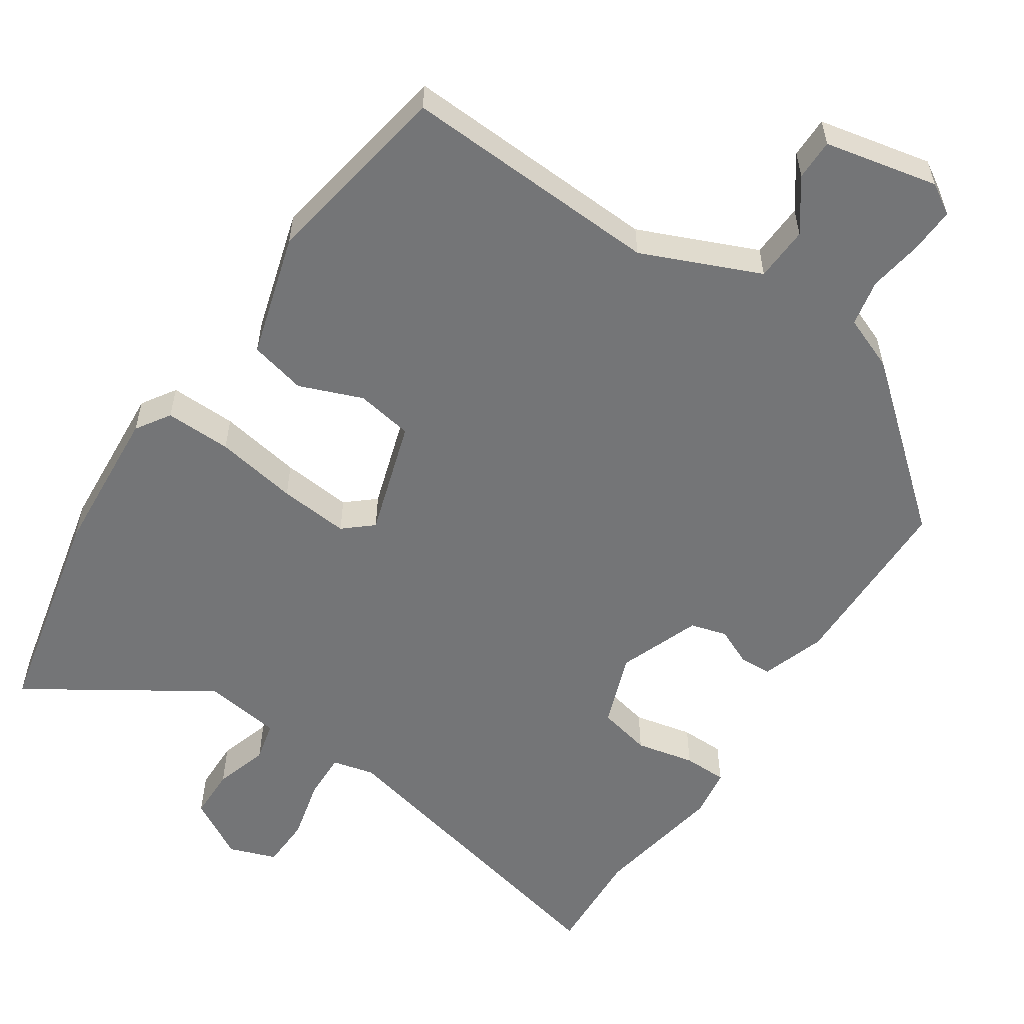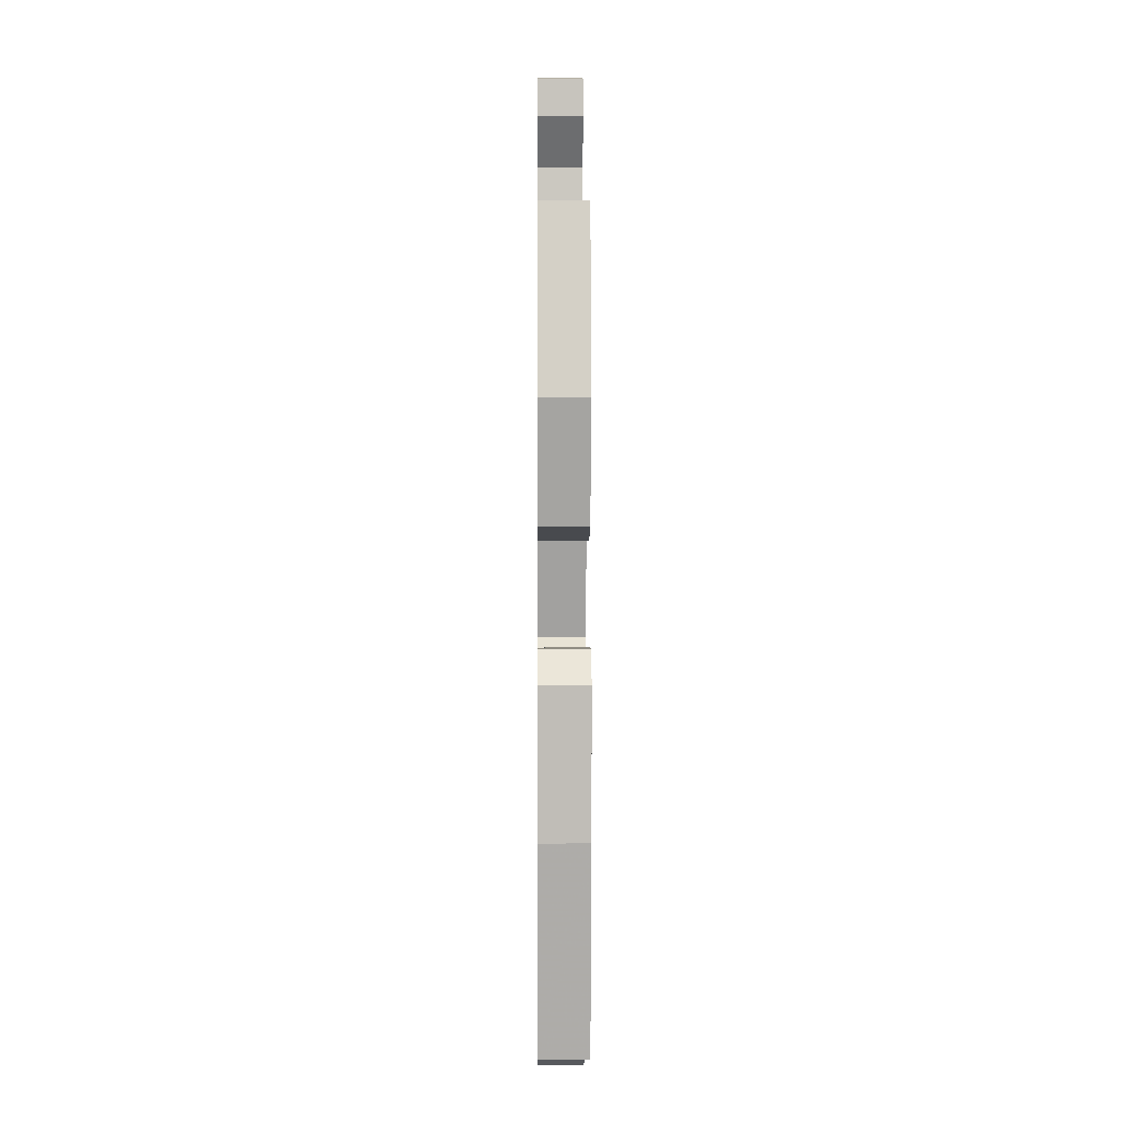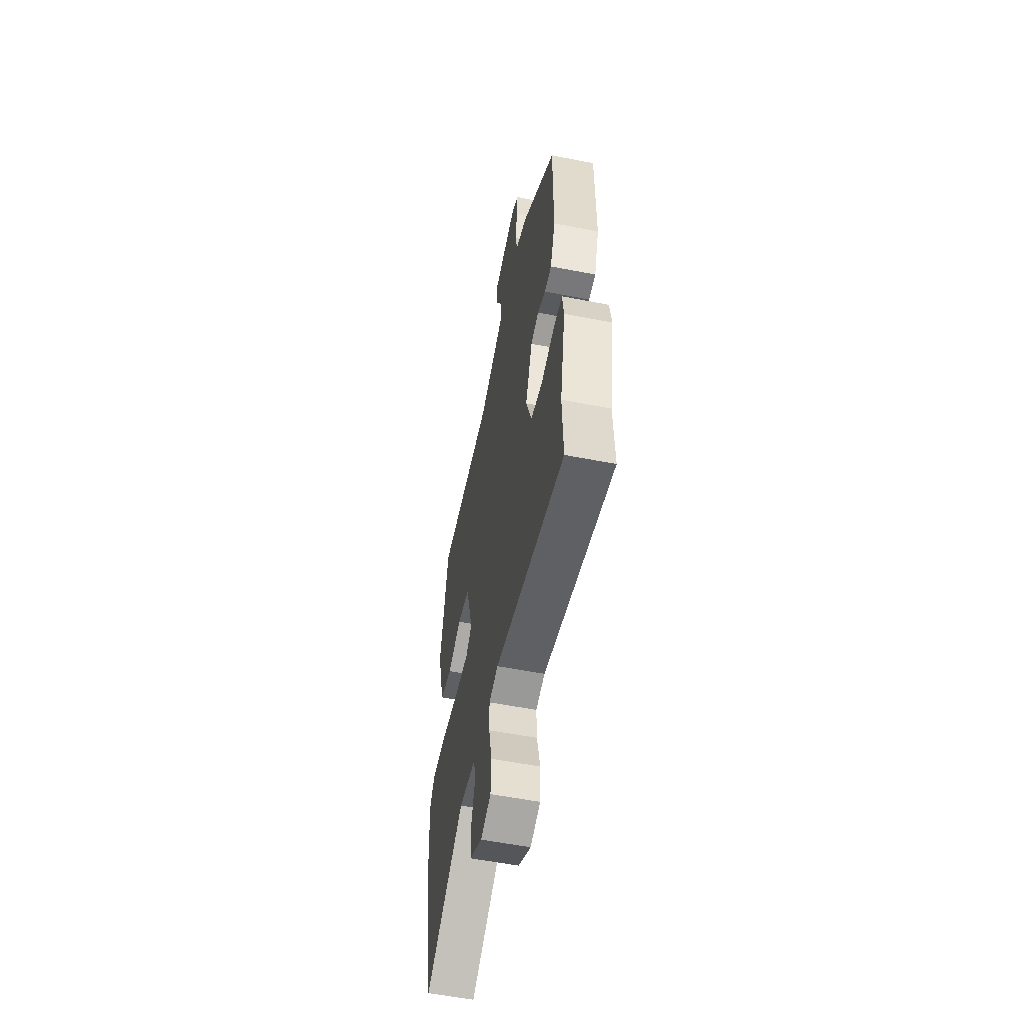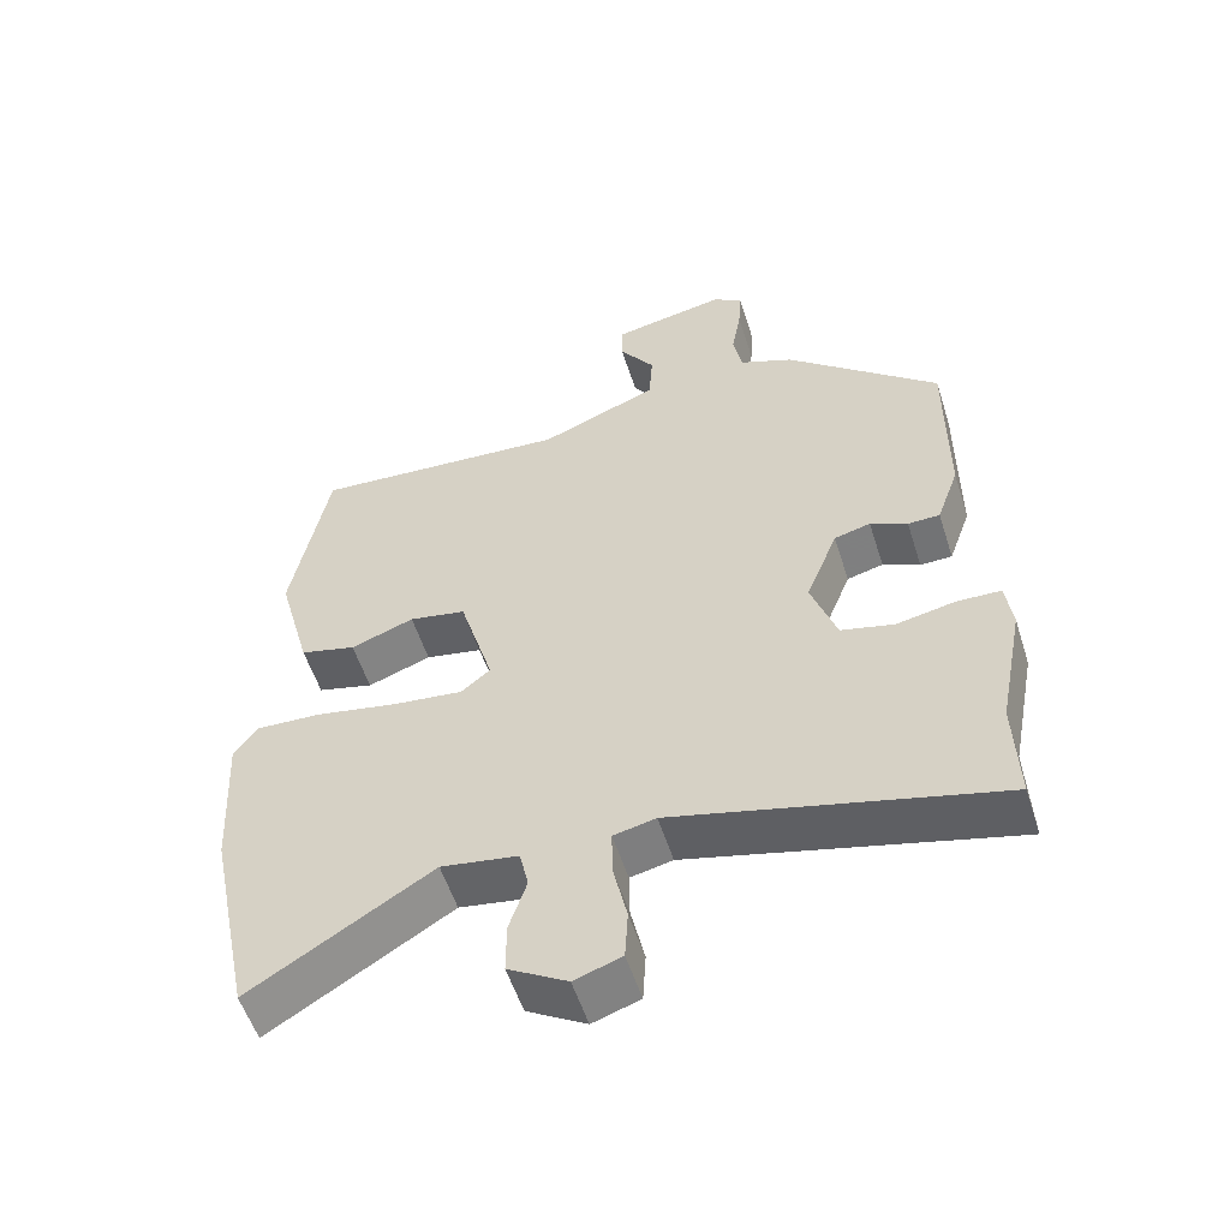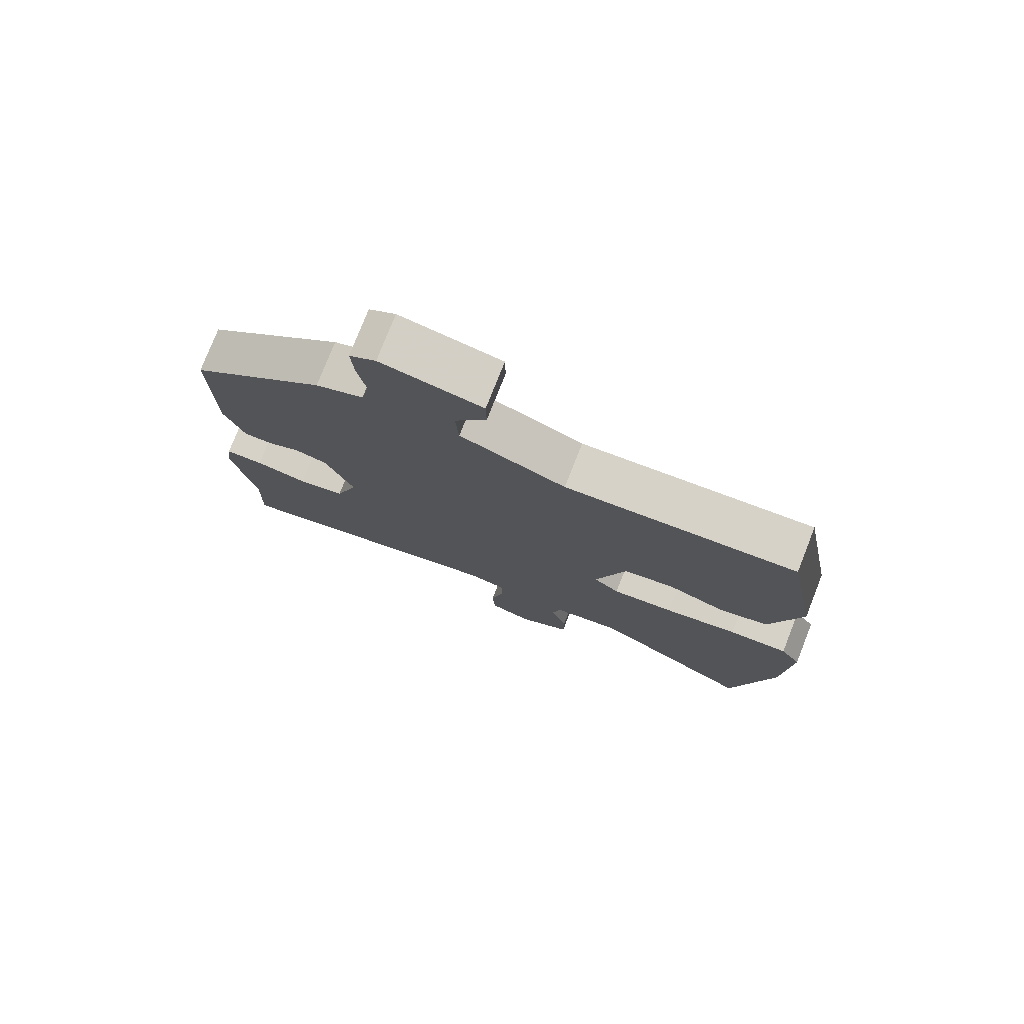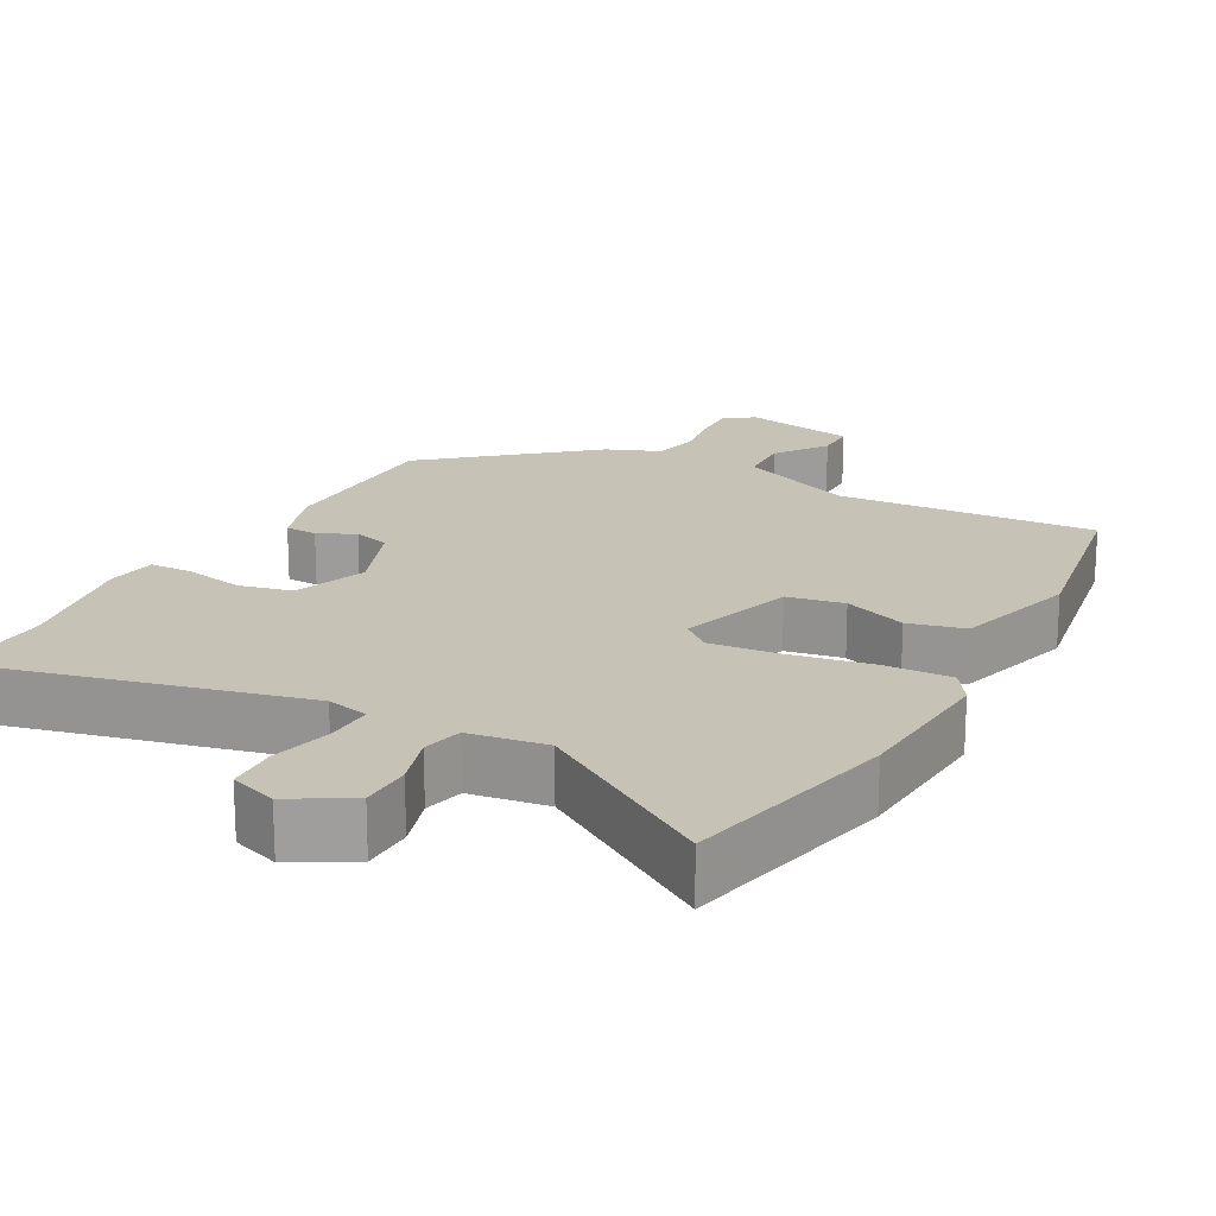
<metadata>
{"format":"obj","ext":"obj","renderer":"f3d","projection":"perspective","resolution":1024,"background":"white","views":[{"elev":-56.5,"azim":-32.6,"up":"+Y"},{"elev":1.5,"azim":-90.6,"up":"+Z"},{"elev":-56.2,"azim":78.4,"up":"+Z"},{"elev":-55.2,"azim":17.6,"up":"+Z"},{"elev":77.3,"azim":-158.5,"up":"+Z"},{"elev":19.2,"azim":-150.6,"up":"+Y"}]}
</metadata>
<code>
v -0.456 0.07 0.498
v -0.1 0.07 0.473
v 0.063 0.07 0.539
v 0.068 0.07 0.614
v 0.019 0.07 0.685
v 0.02 0.07 0.741
v 0.176 0.07 0.771
v 0.217 0.07 0.745
v 0.213 0.07 0.683
v 0.2 0.07 0.609
v 0.212 0.07 0.545
v 0.286 0.07 0.514
v 0.497 0.07 0.33
v 0.496 0.07 0.078
v 0.465 0.07 -0.009
v 0.421 0.07 -0.01
v 0.37 0.07 0.014
v 0.32 0.07 0.001
v 0.276 0.07 -0.11
v 0.311 0.07 -0.212
v 0.384 0.07 -0.23
v 0.465 0.07 -0.214
v 0.525 0.07 -0.216
v 0.534 0.07 -0.285
v 0.499 0.07 -0.465
v 0.504 0.07 -0.613
v 0.061 0.07 -0.501
v 0.003 0.07 -0.514
v 0.004 0.07 -0.579
v 0.023 0.07 -0.664
v 0.019 0.07 -0.734
v -0.046 0.07 -0.756
v -0.127 0.07 -0.708
v -0.127 0.07 -0.637
v -0.103 0.07 -0.564
v -0.115 0.07 -0.509
v -0.221 0.07 -0.492
v -0.47 0.07 -0.646
v -0.531 0.07 -0.348
v -0.542 0.07 -0.141
v -0.511 0.07 -0.095
v -0.42 0.07 -0.099
v -0.307 0.07 -0.121
v -0.211 0.07 -0.132
v -0.171 0.07 -0.099
v -0.218 0.07 0.061
v -0.296 0.07 0.076
v -0.383 0.07 0.044
v -0.46 0.07 0.064
v -0.506 0.07 0.234
v -0.456 0 0.498
v -0.1 0 0.473
v 0.063 0 0.539
v 0.068 0 0.614
v 0.019 0 0.685
v 0.02 0 0.741
v 0.176 0 0.771
v 0.217 0 0.745
v 0.213 0 0.683
v 0.2 0 0.609
v 0.212 0 0.545
v 0.286 0 0.514
v 0.497 0 0.33
v 0.496 0 0.078
v 0.465 0 -0.009
v 0.421 0 -0.01
v 0.37 0 0.014
v 0.32 0 0.001
v 0.276 0 -0.11
v 0.311 0 -0.212
v 0.384 0 -0.23
v 0.465 0 -0.214
v 0.525 0 -0.216
v 0.534 0 -0.285
v 0.499 0 -0.465
v 0.504 0 -0.613
v 0.061 0 -0.501
v 0.003 0 -0.514
v 0.004 0 -0.579
v 0.023 0 -0.664
v 0.019 0 -0.734
v -0.046 0 -0.756
v -0.127 0 -0.708
v -0.127 0 -0.637
v -0.103 0 -0.564
v -0.115 0 -0.509
v -0.221 0 -0.492
v -0.47 0 -0.646
v -0.531 0 -0.348
v -0.542 0 -0.141
v -0.511 0 -0.095
v -0.42 0 -0.099
v -0.307 0 -0.121
v -0.211 0 -0.132
v -0.171 0 -0.099
v -0.218 0 0.061
v -0.296 0 0.076
v -0.383 0 0.044
v -0.46 0 0.064
v -0.506 0 0.234
f 47 48 49 50
f 46 47 50 1
f 40 41 42 43
f 40 43 44
f 37 38 39 40
f 36 37 40 44
f 32 33 34 35
f 32 35 36
f 29 30 31 32
f 28 29 32 36
f 27 28 36 44
f 25 26 27 44
f 21 22 23 24
f 20 21 24 25
f 14 15 16 17
f 14 17 18
f 11 12 13 14
f 11 14 18
f 7 8 9 10
f 5 6 7 10
f 4 5 10 11
f 3 4 11 18
f 46 1 2
f 45 46 2 3
f 20 25 44 45
f 19 20 45
f 3 18 19 45
f 100 99 98 97
f 51 100 97 96
f 93 92 91 90
f 94 93 90
f 90 89 88 87
f 94 90 87 86
f 85 84 83 82
f 86 85 82
f 82 81 80 79
f 86 82 79 78
f 94 86 78 77
f 94 77 76 75
f 74 73 72 71
f 75 74 71 70
f 67 66 65 64
f 68 67 64
f 64 63 62 61
f 68 64 61
f 60 59 58 57
f 60 57 56 55
f 61 60 55 54
f 68 61 54 53
f 52 51 96
f 53 52 96 95
f 95 94 75 70
f 95 70 69
f 95 69 68 53
f 1 51 52 2
f 2 52 53 3
f 3 53 54 4
f 4 54 55 5
f 5 55 56 6
f 6 56 57 7
f 7 57 58 8
f 8 58 59 9
f 9 59 60 10
f 10 60 61 11
f 11 61 62 12
f 12 62 63 13
f 13 63 64 14
f 14 64 65 15
f 15 65 66 16
f 16 66 67 17
f 17 67 68 18
f 18 68 69 19
f 19 69 70 20
f 20 70 71 21
f 21 71 72 22
f 22 72 73 23
f 23 73 74 24
f 24 74 75 25
f 25 75 76 26
f 26 76 77 27
f 27 77 78 28
f 28 78 79 29
f 29 79 80 30
f 30 80 81 31
f 31 81 82 32
f 32 82 83 33
f 33 83 84 34
f 34 84 85 35
f 35 85 86 36
f 36 86 87 37
f 37 87 88 38
f 38 88 89 39
f 39 89 90 40
f 40 90 91 41
f 41 91 92 42
f 42 92 93 43
f 43 93 94 44
f 44 94 95 45
f 45 95 96 46
f 46 96 97 47
f 47 97 98 48
f 48 98 99 49
f 49 99 100 50
f 50 100 51 1

</code>
